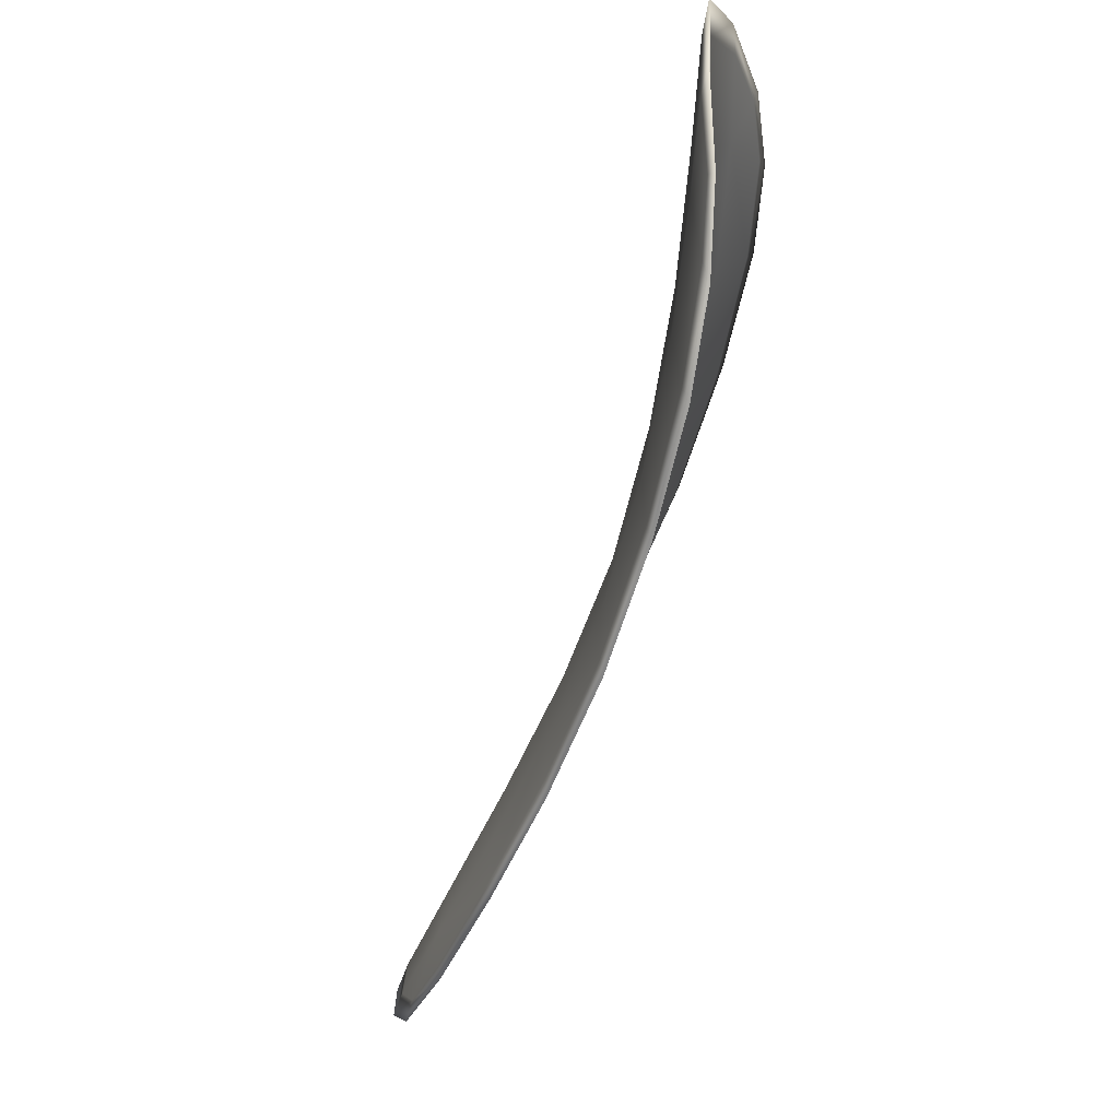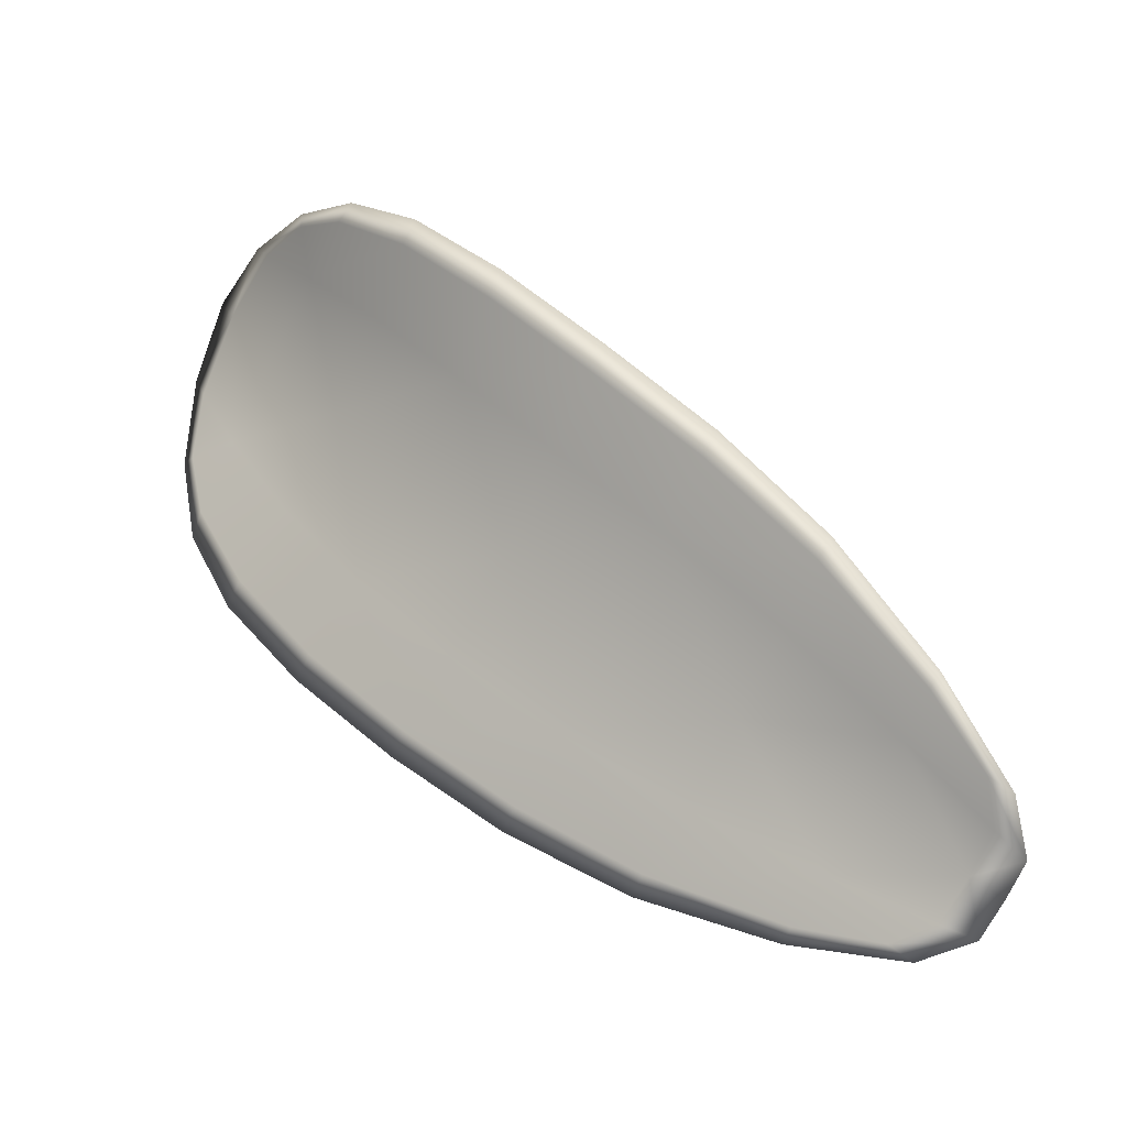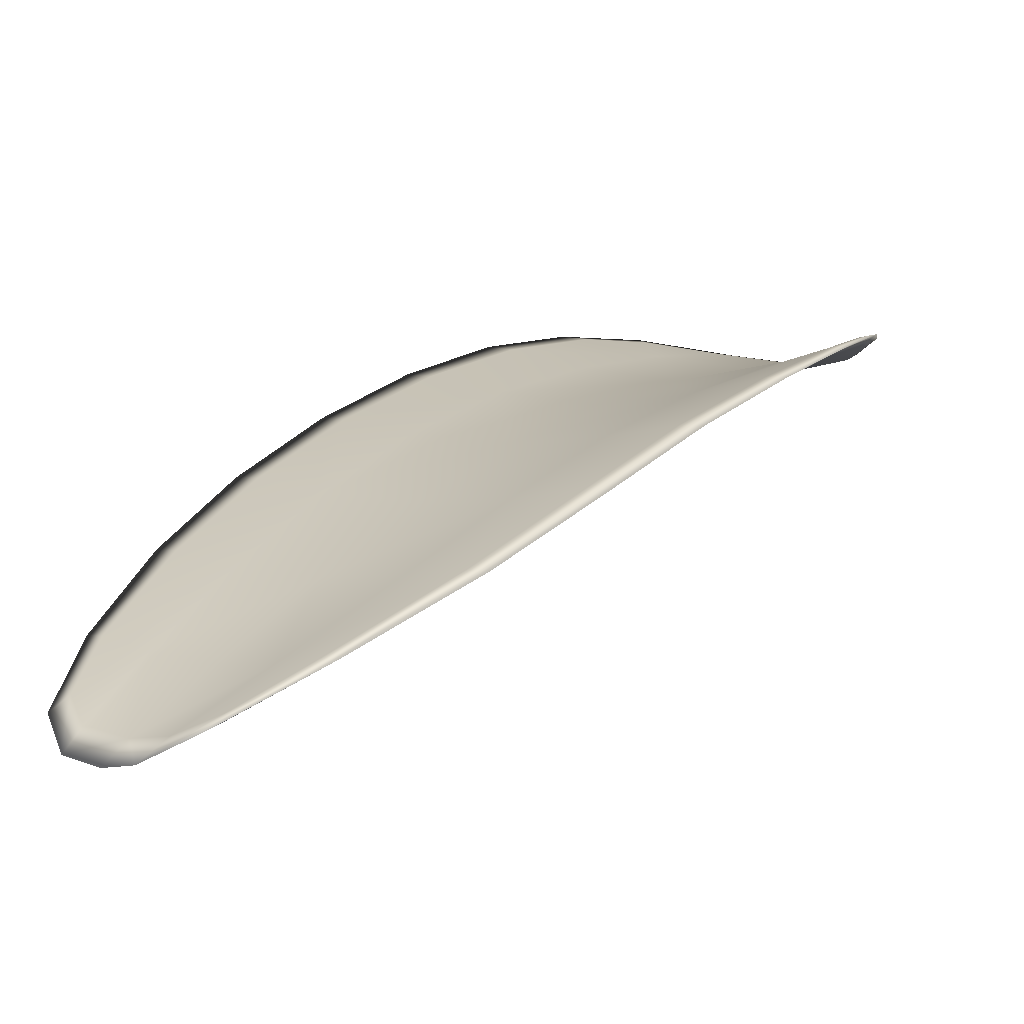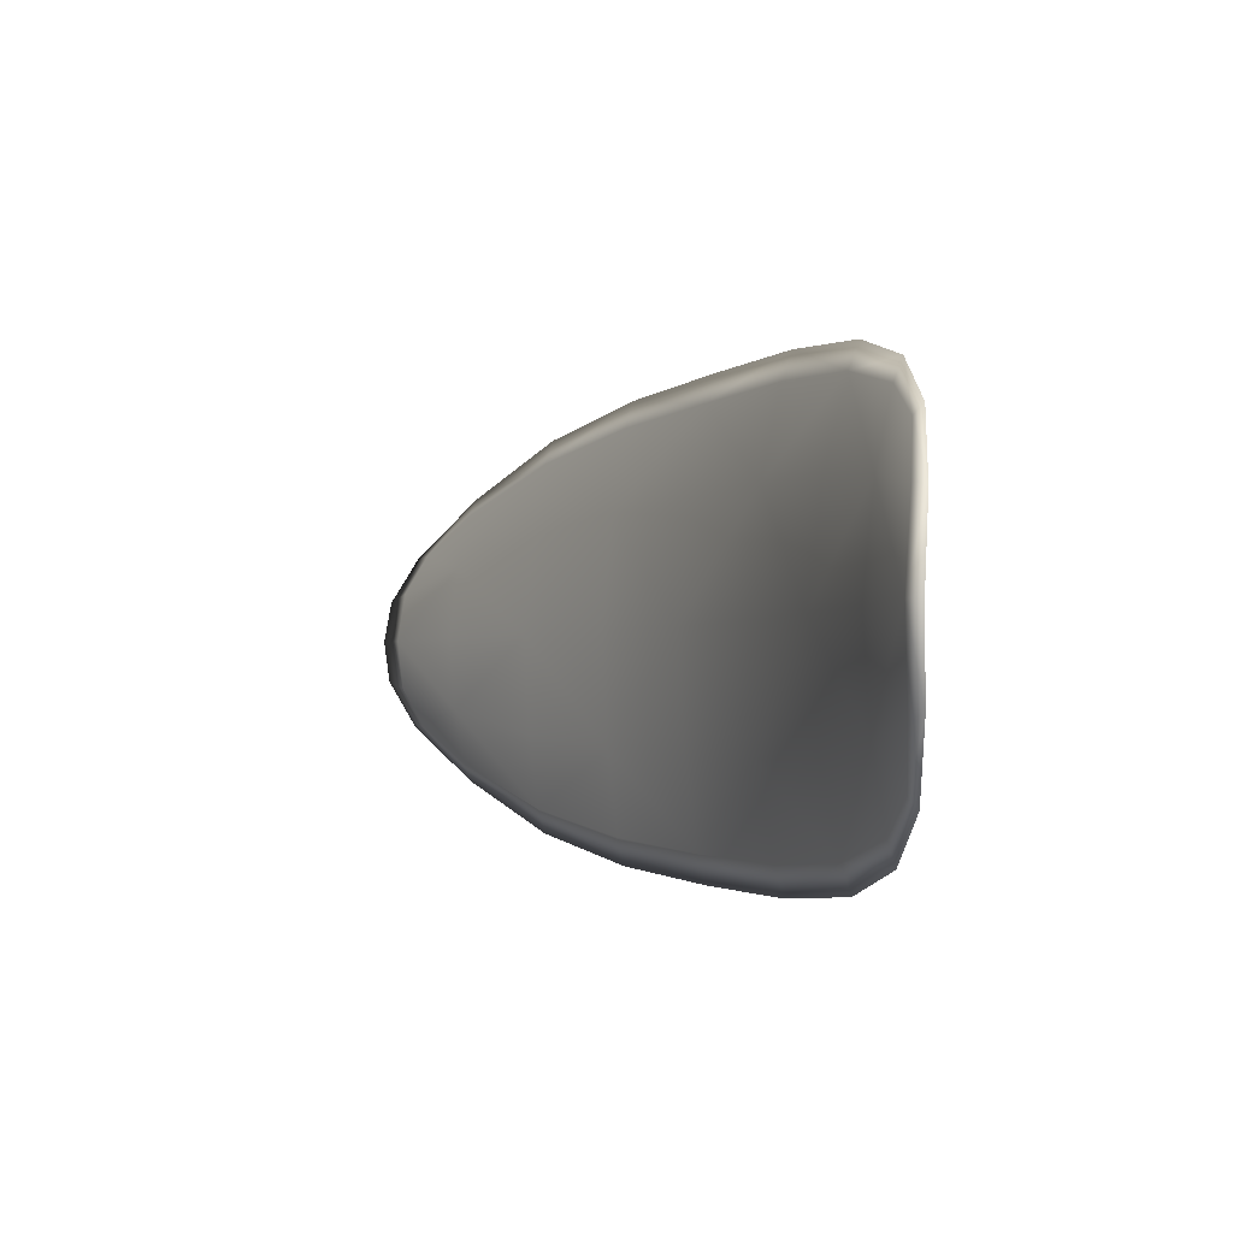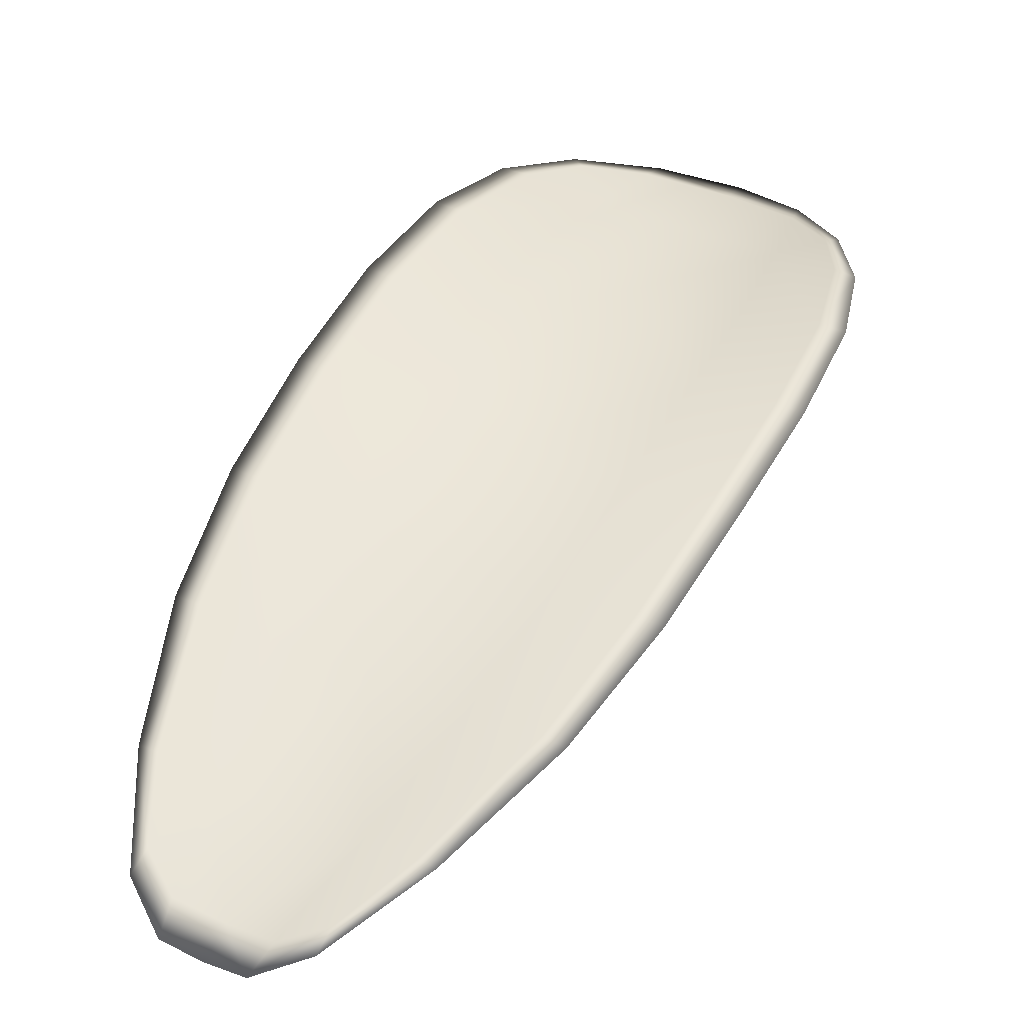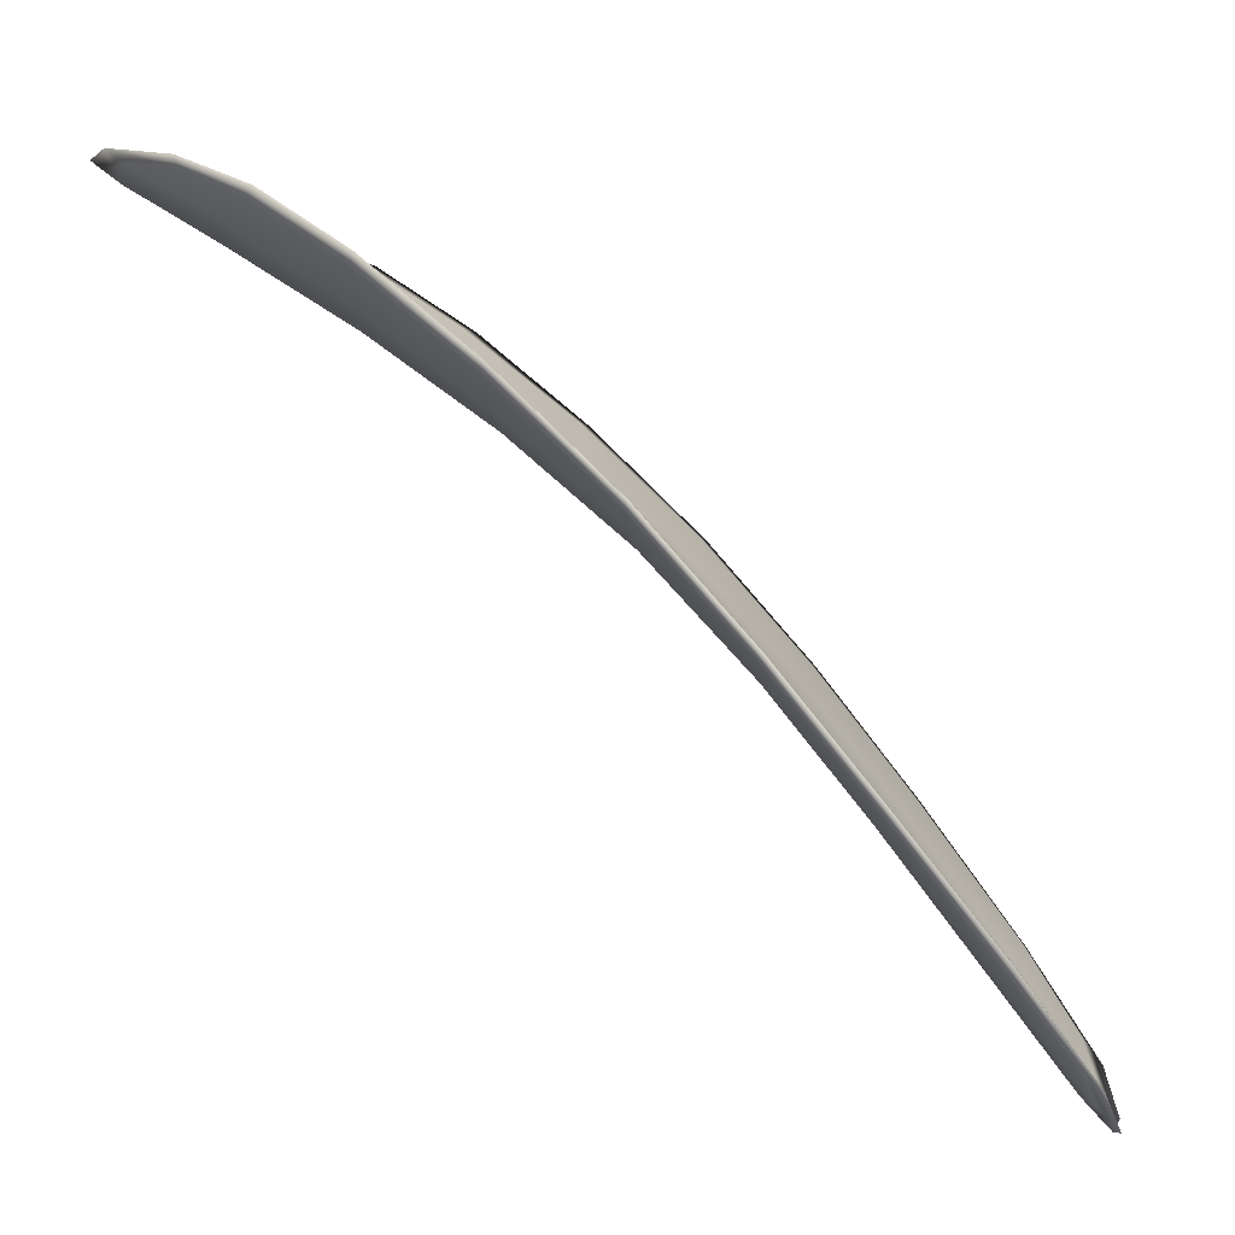
<metadata>
{"format":"obj","ext":"obj","renderer":"f3d","projection":"perspective","resolution":1024,"background":"white","views":[{"elev":-16.4,"azim":127.4,"up":"+Z"},{"elev":-27.6,"azim":-102.3,"up":"+Z"},{"elev":-26.1,"azim":-104.1,"up":"+Y"},{"elev":47.8,"azim":114.5,"up":"+Z"},{"elev":2.8,"azim":-117.9,"up":"+Y"},{"elev":15.7,"azim":140.8,"up":"+Y"}]}
</metadata>
<code>
v -2.399 0.7987 -1.143
v -2.397 0.7993 -1.144
v -2.399 0.7978 -1.147
v -2.401 0.7972 -1.145
v -2.403 0.7968 -1.144
v -2.401 0.7982 -1.143
v -2.4 0.799 -1.142
v -2.398 0.7996 -1.142
v -2.396 0.8003 -1.142
v -2.396 0.8001 -1.146
v -2.396 0.8007 -1.148
v -2.396 0.7997 -1.15
v -2.397 0.7988 -1.148
v -2.395 0.8009 -1.144
v -2.395 0.801 -1.146
v -2.401 0.7927 -1.155
v -2.4 0.7934 -1.157
v -2.401 0.7908 -1.159
v -2.402 0.7901 -1.157
v -2.404 0.7893 -1.156
v -2.403 0.7918 -1.154
v -2.402 0.794 -1.151
v -2.4 0.795 -1.153
v -2.399 0.7958 -1.155
v -2.405 0.7911 -1.152
v -2.405 0.7888 -1.155
v -2.407 0.7884 -1.154
v -2.406 0.7907 -1.151
v -2.405 0.7929 -1.149
v -2.404 0.7934 -1.15
v -2.403 0.7954 -1.147
v -2.4 0.796 -1.149
v -2.404 0.795 -1.146
v -2.399 0.7971 -1.151
v -2.397 0.798 -1.152
v -2.403 0.7875 -1.159
v -2.403 0.788 -1.16
v -2.404 0.7863 -1.161
v -2.404 0.7854 -1.161
v -2.405 0.7849 -1.16
v -2.405 0.7868 -1.158
v -2.406 0.7864 -1.157
v -2.406 0.7847 -1.159
v -2.407 0.785 -1.158
v -2.407 0.7862 -1.156
v -2.399 0.7985 -1.143
v -2.397 0.7991 -1.144
v -2.396 0.8002 -1.142
v -2.398 0.7995 -1.142
v -2.4 0.7989 -1.142
v -2.401 0.7981 -1.143
v -2.403 0.7967 -1.144
v -2.401 0.797 -1.145
v -2.399 0.7976 -1.146
v -2.396 0.7999 -1.146
v -2.395 0.8006 -1.148
v -2.395 0.8009 -1.146
v -2.395 0.8007 -1.144
v -2.397 0.7986 -1.148
v -2.396 0.7995 -1.15
v -2.401 0.7925 -1.155
v -2.4 0.7933 -1.157
v -2.399 0.7957 -1.155
v -2.4 0.7948 -1.153
v -2.402 0.7939 -1.151
v -2.403 0.7916 -1.154
v -2.404 0.7892 -1.156
v -2.402 0.79 -1.157
v -2.401 0.7907 -1.159
v -2.405 0.7909 -1.152
v -2.404 0.7932 -1.15
v -2.405 0.7928 -1.149
v -2.406 0.7905 -1.151
v -2.407 0.7882 -1.153
v -2.405 0.7886 -1.154
v -2.402 0.7952 -1.147
v -2.4 0.7959 -1.149
v -2.404 0.7949 -1.146
v -2.398 0.7969 -1.151
v -2.397 0.7978 -1.152
v -2.403 0.7873 -1.159
v -2.403 0.7879 -1.16
v -2.404 0.7867 -1.158
v -2.405 0.7848 -1.16
v -2.404 0.7853 -1.16
v -2.404 0.7862 -1.161
v -2.406 0.7863 -1.157
v -2.407 0.786 -1.156
v -2.407 0.7849 -1.158
v -2.406 0.7845 -1.159
v -2.402 0.7881 -1.16
v -2.404 0.7858 -1.161
v -2.401 0.791 -1.159
v -2.404 0.7862 -1.161
v -2.406 0.784 -1.16
v -2.407 0.7845 -1.159
v -2.405 0.7842 -1.16
v -2.407 0.7849 -1.158
v -2.402 0.798 -1.142
v -2.4 0.799 -1.142
v -2.403 0.7967 -1.144
v -2.4 0.7989 -1.142
v -2.395 0.8011 -1.144
v -2.395 0.8012 -1.146
v -2.396 0.8006 -1.142
v -2.395 0.8009 -1.146
v -2.395 0.8008 -1.148
v -2.396 0.7999 -1.151
v -2.405 0.7846 -1.161
v -2.407 0.786 -1.156
v -2.407 0.7882 -1.153
v -2.398 0.7999 -1.141
v -2.405 0.7948 -1.146
v -2.406 0.7927 -1.148
v -2.397 0.7982 -1.153
v -2.398 0.796 -1.155
v -2.399 0.7936 -1.157
v -2.407 0.7905 -1.151
f 1 2 3
f 1 3 4
f 1 4 5
f 1 5 6
f 1 6 7
f 1 7 8
f 1 8 9
f 1 9 2
f 10 11 12
f 10 12 13
f 10 13 3
f 10 3 2
f 10 2 9
f 10 9 14
f 10 14 15
f 10 15 11
f 16 17 18
f 16 18 19
f 16 19 20
f 16 20 21
f 16 21 22
f 16 22 23
f 16 23 24
f 16 24 17
f 25 21 20
f 25 20 26
f 25 26 27
f 25 27 28
f 25 28 29
f 25 29 30
f 25 30 22
f 25 22 21
f 31 32 22
f 31 22 30
f 31 30 29
f 31 29 33
f 31 33 5
f 31 5 4
f 31 4 3
f 31 3 32
f 34 35 24
f 34 24 23
f 34 23 22
f 34 22 32
f 34 32 3
f 34 3 13
f 34 13 12
f 34 12 35
f 36 37 38
f 36 38 39
f 36 39 40
f 36 40 41
f 36 41 20
f 36 20 19
f 36 19 18
f 36 18 37
f 42 41 40
f 42 40 43
f 42 43 44
f 42 44 45
f 42 45 27
f 42 27 26
f 42 26 20
f 42 20 41
f 46 47 48
f 46 48 49
f 46 49 50
f 46 50 51
f 46 51 52
f 46 52 53
f 46 53 54
f 46 54 47
f 55 56 57
f 55 57 58
f 55 58 48
f 55 48 47
f 55 47 54
f 55 54 59
f 55 59 60
f 55 60 56
f 61 62 63
f 61 63 64
f 61 64 65
f 61 65 66
f 61 66 67
f 61 67 68
f 61 68 69
f 61 69 62
f 70 66 65
f 70 65 71
f 70 71 72
f 70 72 73
f 70 73 74
f 70 74 75
f 70 75 67
f 70 67 66
f 76 77 54
f 76 54 53
f 76 53 52
f 76 52 78
f 76 78 72
f 76 72 71
f 76 71 65
f 76 65 77
f 79 80 60
f 79 60 59
f 79 59 54
f 79 54 77
f 79 77 65
f 79 65 64
f 79 64 63
f 79 63 80
f 81 82 69
f 81 69 68
f 81 68 67
f 81 67 83
f 81 83 84
f 81 84 85
f 81 85 86
f 81 86 82
f 87 83 67
f 87 67 75
f 87 75 74
f 87 74 88
f 87 88 89
f 87 89 90
f 87 90 84
f 87 84 83
f 91 92 38
f 91 38 37
f 91 37 18
f 91 18 93
f 91 93 69
f 91 69 82
f 91 82 94
f 91 94 92
f 95 96 44
f 95 44 43
f 95 43 40
f 95 40 97
f 95 97 84
f 95 84 90
f 95 90 98
f 95 98 96
f 99 100 7
f 99 7 6
f 99 6 5
f 99 5 101
f 99 101 52
f 99 52 51
f 99 51 102
f 99 102 100
f 103 104 15
f 103 15 14
f 103 14 9
f 103 9 105
f 103 105 48
f 103 48 58
f 103 58 106
f 103 106 104
f 107 108 12
f 107 12 11
f 107 11 15
f 107 15 104
f 107 104 106
f 107 106 56
f 107 56 60
f 107 60 108
f 109 97 40
f 109 40 39
f 109 39 38
f 109 38 92
f 109 92 94
f 109 94 85
f 109 85 84
f 109 84 97
f 110 111 27
f 110 27 45
f 110 45 44
f 110 44 96
f 110 96 98
f 110 98 88
f 110 88 74
f 110 74 111
f 112 105 9
f 112 9 8
f 112 8 7
f 112 7 100
f 112 100 102
f 112 102 49
f 112 49 48
f 112 48 105
f 113 101 5
f 113 5 33
f 113 33 29
f 113 29 114
f 113 114 72
f 113 72 78
f 113 78 52
f 113 52 101
f 115 116 24
f 115 24 35
f 115 35 12
f 115 12 108
f 115 108 60
f 115 60 80
f 115 80 63
f 115 63 116
f 117 93 18
f 117 18 17
f 117 17 24
f 117 24 116
f 117 116 63
f 117 63 62
f 117 62 69
f 117 69 93
f 118 114 29
f 118 29 28
f 118 28 27
f 118 27 111
f 118 111 74
f 118 74 73
f 118 73 72
f 118 72 114

</code>
